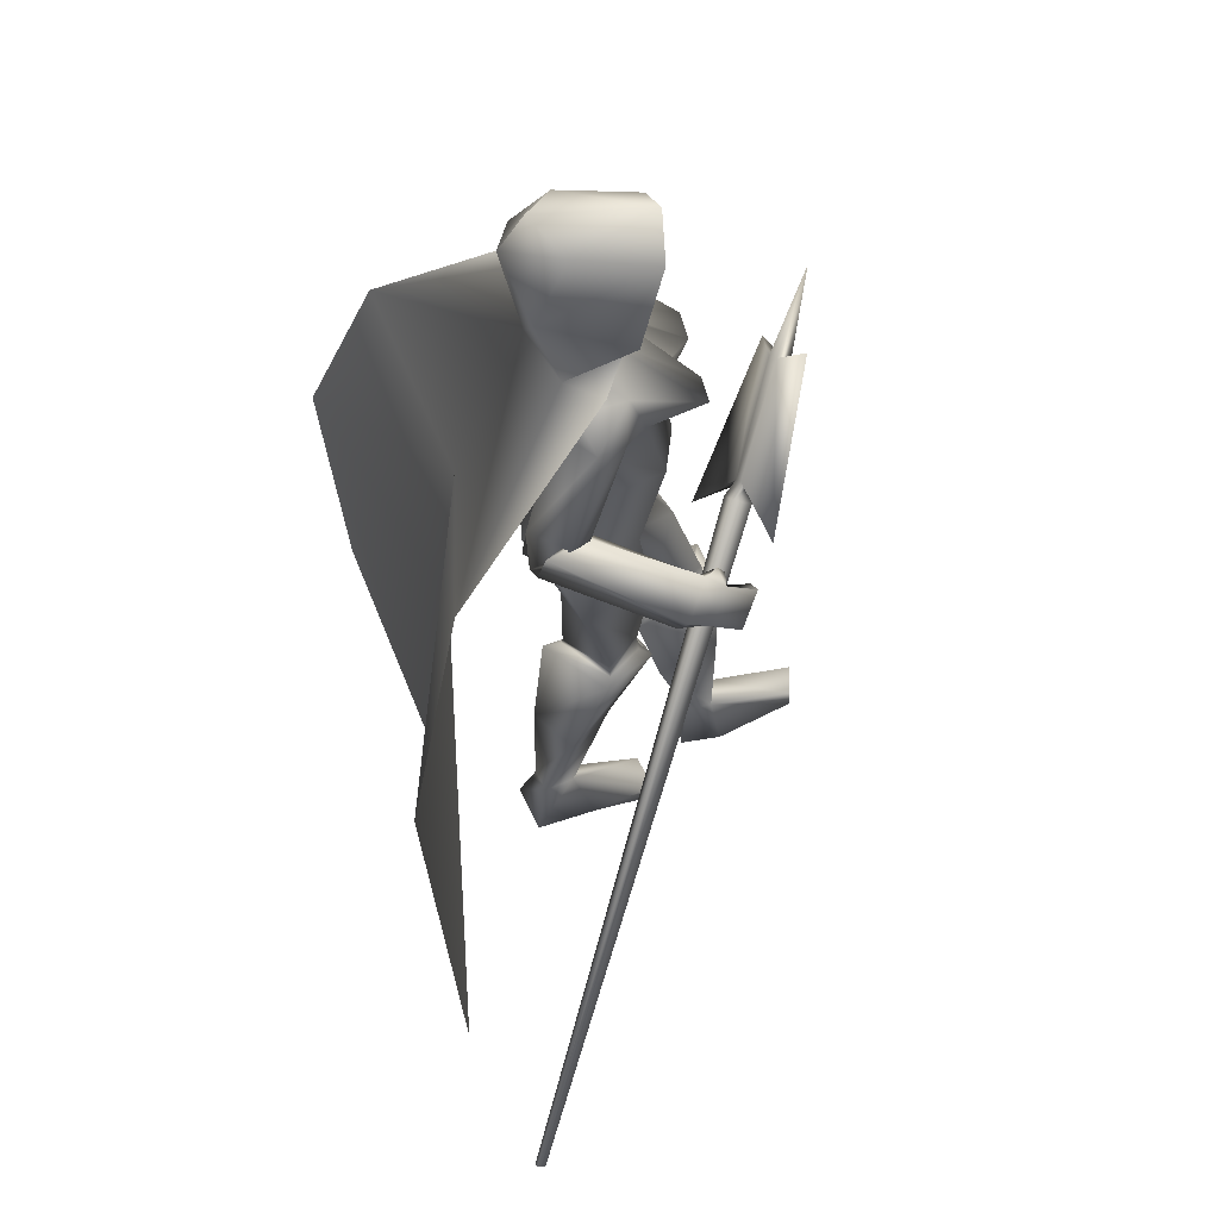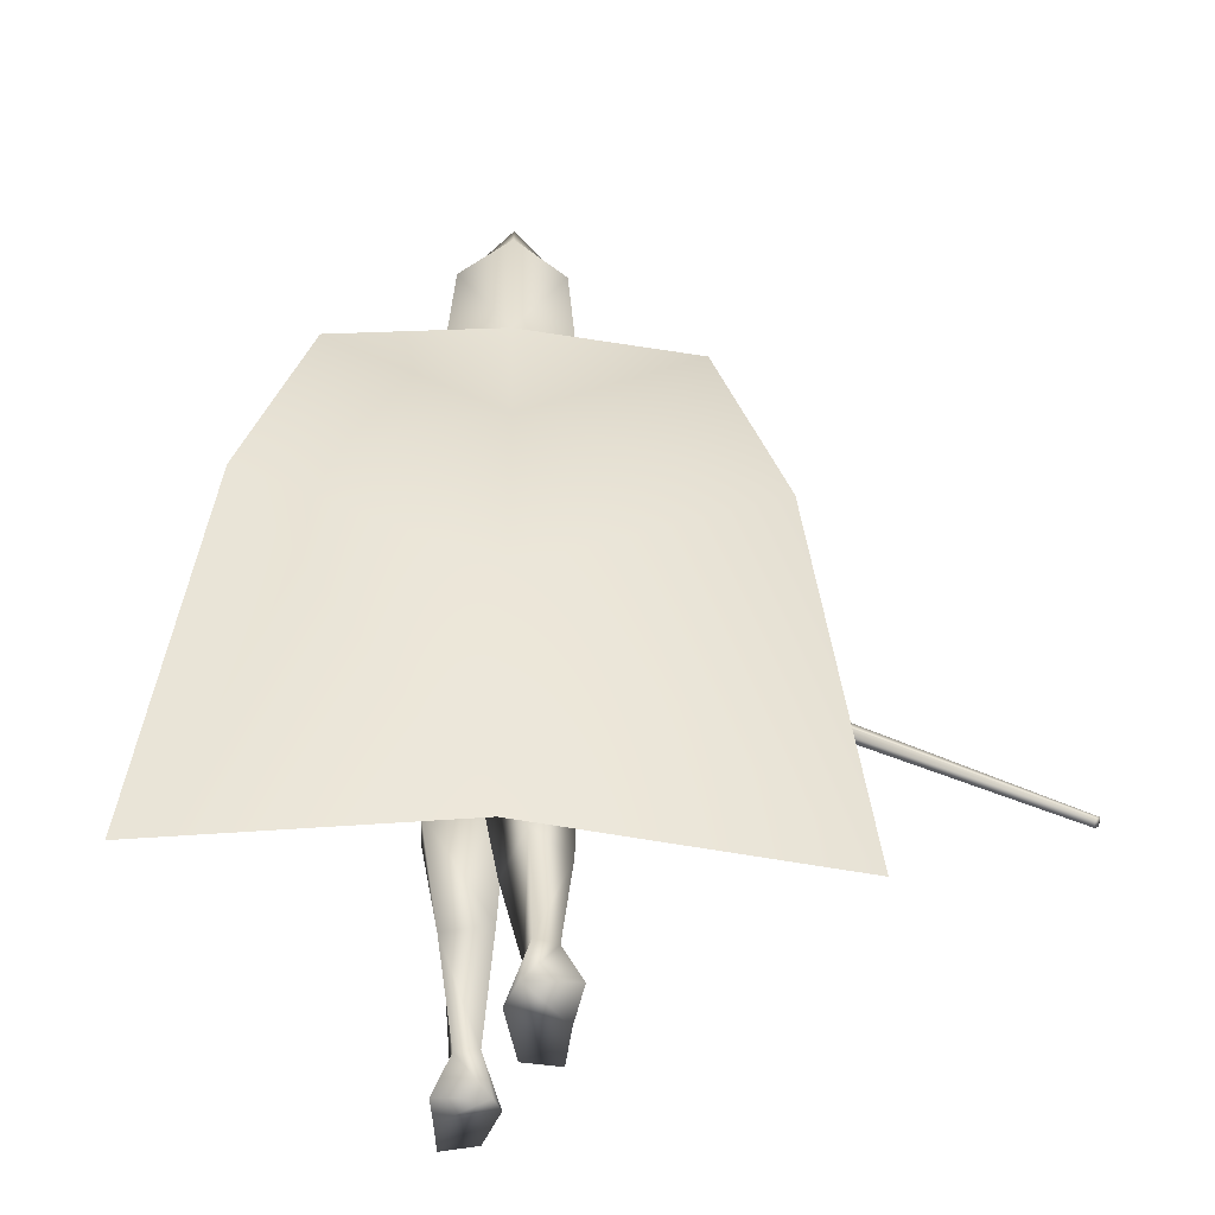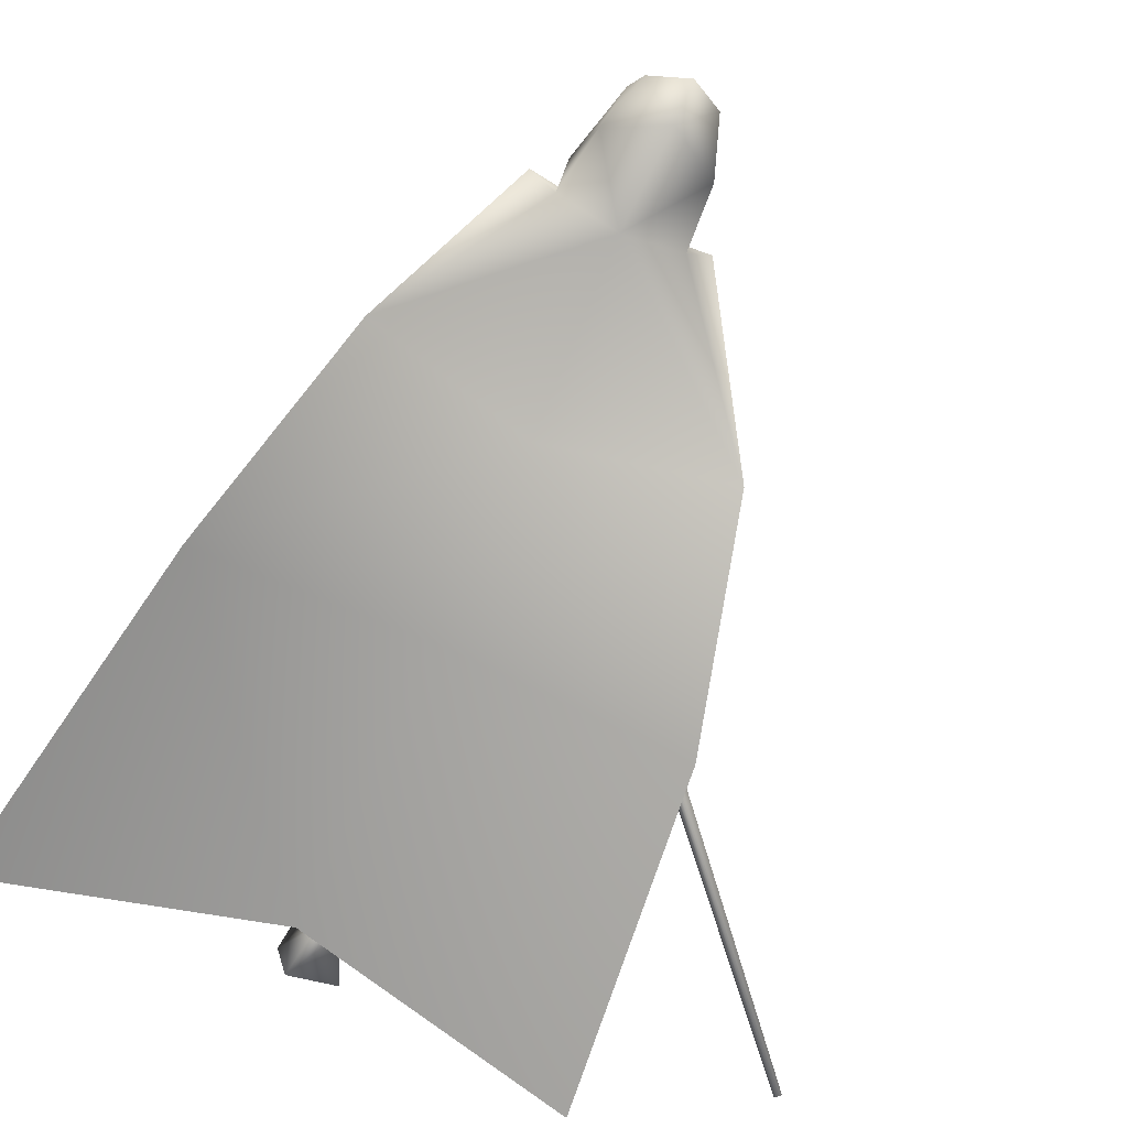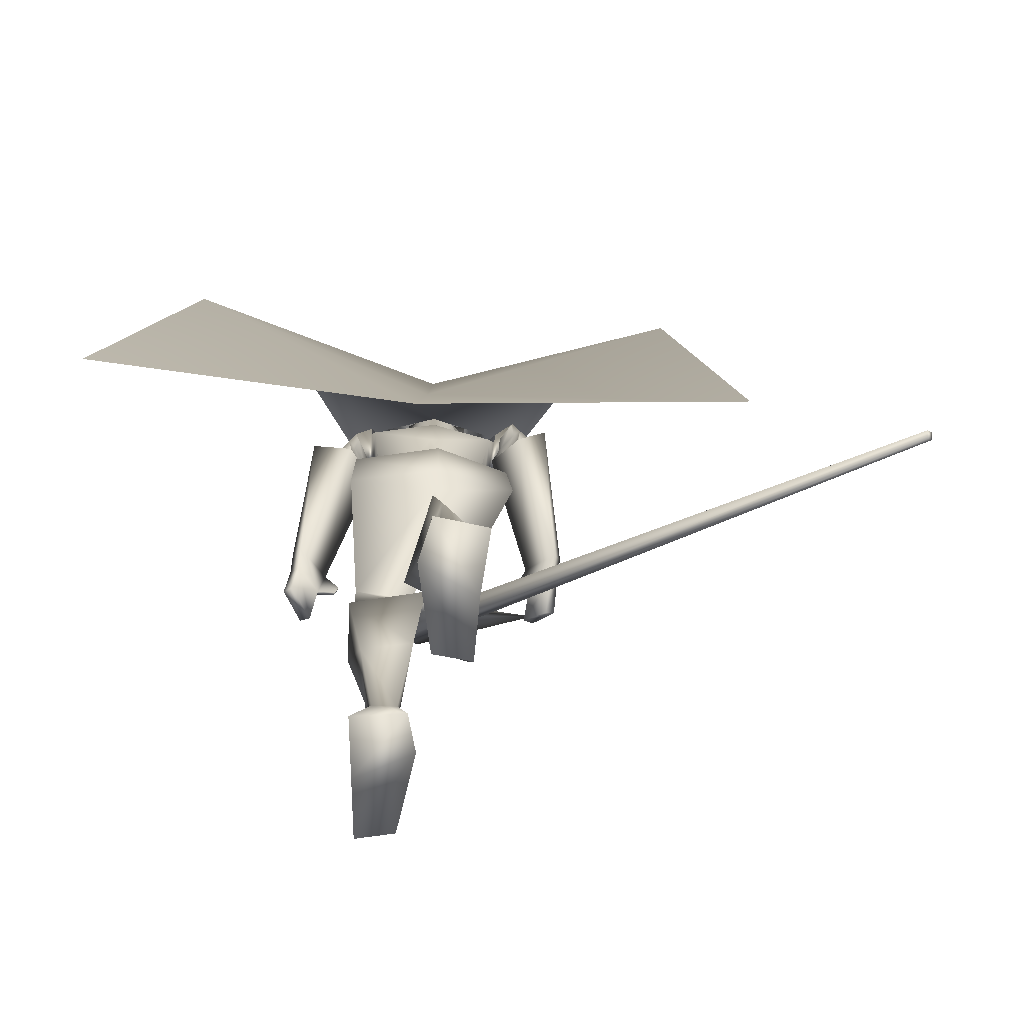
<metadata>
{"format":"obj","ext":"obj","renderer":"f3d","projection":"perspective","resolution":1024,"background":"white","views":[{"elev":58.8,"azim":-102.1,"up":"+Y"},{"elev":-40.8,"azim":177.5,"up":"+Y"},{"elev":-70.6,"azim":154.4,"up":"+Z"},{"elev":-79.1,"azim":178.4,"up":"+Y"}]}
</metadata>
<code>
o Cube_Cube.001
v -1.07 -0.6216 -0.6775
v -1.07 -0.6118 -0.6926
v -1.06 -0.6188 -0.6971
v -1.06 -0.6286 -0.682
v -0.132 0.3203 -0.04591
v -0.1319 0.346 -0.08551
v -0.1057 0.3275 -0.09736
v -0.1059 0.3019 -0.05776
v -0.08752 0.3368 -0.04837
v -0.08744 0.3503 -0.06924
v -0.1012 0.36 -0.06299
v -0.1013 0.3465 -0.04212
v 0.06062 0.5104 0.0716
v 0.06074 0.5302 0.04111
v 0.08085 0.516 0.03199
v 0.08073 0.4962 0.06247
v 0.02746 0.5774 0.09277
v -0.267 0.3768 -0.03837
v 0.151 0.4902 0.0367
v -0.03382 0.2123 -0.1442
v 0.1949 0.6371 0.1326
v 0.08872 0.8415 -0.429
v -0.07363 0.8415 -0.426
v 0.007033 0.8405 -0.4557
v 0.05069 0.8212 -0.3343
v -0.03219 0.8212 -0.3328
v 0.1899 0.7942 -0.4272
v -0.1753 0.7967 -0.4107
v 0.1806 0.7916 -0.3203
v -0.1581 0.7876 -0.3061
v 0.005131 0.7654 -0.4665
v 0.005379 0.5596 -0.4597
v 0.1553 0.6545 -0.4592
v -0.1441 0.6562 -0.4477
v 0.01469 0.5598 -0.2033
v 0.1506 0.6461 -0.2748
v -0.1259 0.6436 -0.2649
v 0.01557 0.4219 -0.179
v 0.1049 0.4049 -0.2182
v -0.07633 0.4049 -0.2116
v 0.00877 0.3839 -0.3663
v 0.1252 0.4079 -0.3366
v -0.1052 0.4079 -0.3282
v 0.2607 0.4686 -0.4137
v -0.264 0.4816 -0.4407
v 0.2307 0.4298 -0.3644
v -0.2325 0.4334 -0.4017
v 0.1938 0.4536 -0.4847
v -0.2044 0.476 -0.5191
v 0.1643 0.4308 -0.3917
v -0.1687 0.4359 -0.4345
v 0.3007 0.4701 -0.449
v -0.2871 0.4967 -0.4959
v 0.2324 0.4288 -0.3526
v -0.2277 0.4539 -0.4011
v 0.1984 0.3271 -0.4678
v -0.2209 0.334 -0.5027
v 0.1491 0.3912 -0.3804
v -0.1535 0.4027 -0.4328
v 0.1513 0.2415 -0.2941
v -0.1221 0.2459 -0.274
v -0.02425 0.1723 -0.5009
v 0.1751 0.179 -0.4669
v -0.1907 0.2041 -0.4394
v 0.05761 0.04219 -0.1587
v 0.0173 0.0042 -0.2645
v -0.02153 0.0446 -0.4209
v 0.1799 0.07979 -0.4333
v -0.2077 0.1134 -0.4122
v -0.02993 0.07045 -0.4642
v 0.1307 -0.2016 -0.1208
v -0.06259 -0.2403 -0.2618
v 0.05304 -0.1864 -0.09293
v 0.01882 -0.2332 -0.2807
v 0.01159 -0.2506 -0.2216
v -0.02885 -0.2508 -0.4214
v 0.1458 -0.2169 -0.2288
v -0.1369 -0.2201 -0.3403
v 0.1578 -0.2619 -0.07488
v -0.06957 -0.3184 -0.2281
v 0.04795 -0.2584 -0.05483
v 0.03179 -0.3183 -0.2752
v -0.01594 -0.2867 -0.2488
v -0.02702 -0.268 -0.4664
v 0.1558 -0.2909 -0.2192
v -0.152 -0.2902 -0.3468
v 0.1084 -0.8531 0.01557
v -0.1437 -0.8751 -0.3755
v -0.02208 -0.8567 -0.04471
v -0.01771 -0.8817 -0.4448
v -0.004714 -0.8826 -0.1345
v -0.04597 -0.8833 -0.539
v 0.1144 -0.8783 -0.1242
v -0.1627 -0.871 -0.5159
v 0.02504 -0.7755 -0.0575
v -0.05301 -0.7947 -0.448
v 0.08128 -0.7576 -0.04525
v -0.1011 -0.777 -0.4188
v 0.02124 -0.768 -0.116
v -0.06658 -0.7691 -0.5014
v 0.07449 -0.7757 -0.1191
v -0.1178 -0.7739 -0.488
v 0.09978 -0.801 0.1533
v -0.1268 -0.8428 -0.233
v 0.0214 -0.7869 0.1348
v -0.0476 -0.8361 -0.2523
v 0.01706 -0.829 0.1359
v -0.04871 -0.8782 -0.2572
v 0.1025 -0.8383 0.1469
v -0.1344 -0.8782 -0.2444
v 0.3368 0.06221 -0.159
v -0.3171 0.1487 -0.1029
v 0.2994 0.08968 -0.08148
v -0.2664 0.2107 -0.0609
v 0.3156 0.04206 -0.1733
v -0.2976 0.1236 -0.11
v 0.2757 0.08447 -0.08901
v -0.2445 0.2018 -0.07044
v 0.2659 0.2129 -0.1512
v -0.2611 0.2874 -0.1676
v 0.3269 0.179 -0.2213
v -0.3301 0.2329 -0.2192
v 0.3048 0.152 -0.2465
v -0.3143 0.1983 -0.2395
v 0.2481 0.2058 -0.1655
v -0.2462 0.2741 -0.1812
v 0.02085 0.2327 -0.2493
v 0.1579 0.02722 -0.19
v -0.08442 -0.00229 -0.2351
v 0.2805 0.1579 -0.128
v -0.2716 0.2519 -0.1283
v 0.3279 0.1355 -0.1913
v -0.3236 0.1975 -0.1697
v 0.3052 0.1147 -0.2061
v -0.3035 0.1714 -0.1785
v 0.2618 0.1502 -0.1416
v -0.2555 0.2383 -0.141
v 0.2184 0.1316 -0.144
v -0.2275 0.2334 -0.1253
v 0.2203 0.134 -0.1385
v -0.2285 0.238 -0.1211
v 0.2114 0.1506 -0.1523
v -0.2209 0.2465 -0.1416
v 0.213 0.1531 -0.1462
v -0.2216 0.2515 -0.1369
v -0.000115 -0.5343 -0.1919
v -0.05557 -0.5191 -0.4972
v 0.1128 -0.547 -0.1786
v -0.143 -0.5405 -0.4265
v 0.1028 -0.5149 -0.04902
v -0.05817 -0.5597 -0.3248
v 0.03376 -0.5099 -0.05179
v -0.002316 -0.5513 -0.3649
v 0.2522 0.7359 -0.3979
v -0.238 0.7393 -0.3839
v 0.2286 0.7254 -0.3305
v -0.2095 0.7202 -0.3206
v 0.1605 0.7192 -0.3331
v -0.1408 0.7124 -0.3258
v 0.1691 0.7266 -0.4572
v -0.1597 0.7376 -0.4477
v 0.0642 0.6398 -0.1394
v -0.03005 0.6398 -0.1359
v 0.1275 0.6429 -0.1424
v -0.09342 0.6429 -0.1344
v 0.2584 0.4248 -0.4306
v -0.2645 0.4426 -0.4738
v 0.226 0.4327 -0.3796
v -0.2248 0.4533 -0.4289
v 0.2028 0.3647 -0.4776
v -0.2227 0.3702 -0.5176
v 0.1656 0.407 -0.4009
v -0.1709 0.4175 -0.4533
v 0.008749 -0.2744 -0.215
v -0.02641 -0.2706 -0.4227
v 0.1442 -0.2668 -0.2074
v -0.1315 -0.2719 -0.3367
v 0.1356 -0.2456 -0.1061
v -0.06535 -0.2906 -0.2588
v 0.05291 -0.2363 -0.08443
v 0.01582 -0.2869 -0.2871
v 0.07224 -0.2368 -0.08237
v 0.001057 -0.2889 -0.2746
v 0.1183 -0.242 -0.09457
v -0.04419 -0.2909 -0.259
v 0.07608 -0.2671 -0.07999
v -0.006483 -0.3179 -0.2807
v 0.1164 -0.2689 -0.08794
v -0.04409 -0.3183 -0.2641
v 0.07256 -0.2047 -0.0897
v 0.001556 -0.252 -0.2721
v 0.1147 -0.2123 -0.1041
v -0.04211 -0.2556 -0.2611
v 0.1686 0.3956 -0.4185
v -0.1776 0.4043 -0.4684
v 0.1901 0.3713 -0.4626
v -0.2073 0.3771 -0.5054
v 0.1758 0.3759 -0.4048
v -0.1848 0.3877 -0.4511
v 0.1964 0.3496 -0.4413
v -0.2129 0.3595 -0.4804
v 0.1635 0.4138 -0.4353
v -0.1729 0.4193 -0.4882
v 0.1827 0.3949 -0.4807
v -0.2001 0.3969 -0.5277
v 0.009918 0.8212 -0.2968
v 0.01474 0.6339 -0.2021
v 0.008542 0.9096 -0.4451
v 0.05266 0.8939 -0.4204
v -0.03558 0.8939 -0.4204
v 0.008542 1.033 -0.4989
v 0.09106 0.9818 -0.3754
v -0.07398 0.9818 -0.3754
v 0.08552 1.11 -0.407
v -0.06843 1.11 -0.407
v 0.008542 1.136 -0.415
v 0.06205 0.9022 -0.3132
v -0.04496 0.9022 -0.3132
v 0.008542 0.8868 -0.2987
v 0.07135 1.085 -0.2734
v -0.05427 1.085 -0.2734
v 0.008542 1.107 -0.2476
v 0.08431 0.9638 -0.2692
v -0.06723 0.9638 -0.2692
v 0.008542 0.8984 -0.2344
v 0.008542 1.12 -0.2129
v 0.09527 1.062 -0.2243
v -0.07819 1.062 -0.2243
v 0.008542 1.163 -0.4607
v 0.08919 1.12 -0.3982
v -0.07211 1.12 -0.3982
v 0.1417 0.8923 -0.2801
v -0.1246 0.8923 -0.2801
v 0.008542 1.075 -0.5144
v 0.1314 1.002 -0.4719
v -0.1143 1.002 -0.4719
v 0.009279 0.8126 -0.257
v 0.007804 0.8126 -0.257
v 0.006733 0.8349 -0.4722
v 0.1487 0.8465 -0.4334
v -0.1337 0.8465 -0.4283
v 0.2094 0.853 -0.3565
v -0.1923 0.853 -0.3565
v 0.3927 0.5361 -0.7195
v -0.3998 0.5361 -0.6907
v -0.000572 0.4224 -0.6235
v 0.5254 0.02806 -0.8625
v -0.5425 0.02806 -0.8237
v -0.001856 -0.02201 -0.6589
v 0.6546 -0.8104 -0.8218
v -0.6684 -0.8104 -0.7738
v 0.001286 -0.6737 -0.7309
v 0.09209 1.046 -0.3912
v -0.07501 1.046 -0.3912
v 0.008542 1.08 -0.4569
v 0.08313 1.021 -0.2713
v -0.06605 1.021 -0.2713
v 0.008542 1.012 -0.2315
f 1 2 3
f 1 3 4
f 1 5 6
f 1 6 2
f 2 6 7
f 2 7 3
f 3 7 8
f 3 8 4
f 5 1 4
f 5 4 8
f 5 8 9
f 5 9 12
f 8 7 10
f 8 10 9
f 7 6 11
f 7 11 10
f 6 5 12
f 6 12 11
f 10 11 14
f 10 14 15
f 12 9 16
f 12 16 13
f 14 11 18
f 14 18 17
f 10 15 19
f 10 19 20
f 15 16 19
f 13 14 17
f 11 12 18
f 9 10 20
f 9 20 19
f 9 19 16
f 12 13 17
f 12 17 18
f 13 21 14
f 13 16 21
f 15 21 16
f 14 21 15
f 22 25 29
f 22 29 27
f 30 26 23
f 30 23 28
f 22 27 31
f 22 31 24
f 31 28 23
f 31 23 24
f 31 27 33
f 31 33 32
f 34 28 31
f 34 31 32
f 36 35 38
f 36 38 39
f 38 35 37
f 38 37 40
f 32 33 42
f 32 42 41
f 43 34 32
f 43 32 41
f 33 36 39
f 33 39 42
f 40 37 34
f 40 34 43
f 41 42 63
f 41 63 62
f 64 43 41
f 64 41 62
f 42 39 60
f 42 60 63
f 61 40 43
f 61 43 64
f 63 68 70
f 63 70 62
f 70 69 64
f 70 64 62
f 87 89 91
f 87 91 93
f 92 90 88
f 92 88 94
f 99 91 89
f 99 89 95
f 90 92 100
f 90 100 96
f 101 93 91
f 101 91 99
f 92 94 102
f 92 102 100
f 97 87 93
f 97 93 101
f 94 88 98
f 94 98 102
f 97 95 105
f 97 105 103
f 106 96 98
f 106 98 104
f 87 97 103
f 87 103 109
f 104 98 88
f 104 88 110
f 95 89 107
f 95 107 105
f 108 90 96
f 108 96 106
f 89 87 109
f 89 109 107
f 110 88 90
f 110 90 108
f 105 107 109
f 105 109 103
f 110 108 106
f 110 106 104
f 111 113 117
f 111 117 115
f 118 114 112
f 118 112 116
f 38 127 60
f 38 60 39
f 61 127 38
f 61 38 40
f 60 127 65
f 60 65 128
f 66 127 61
f 66 61 129
f 60 128 68
f 60 68 63
f 69 129 61
f 69 61 64
f 119 130 132
f 119 132 121
f 133 131 120
f 133 120 122
f 130 113 111
f 130 111 132
f 112 114 131
f 112 131 133
f 121 132 134
f 121 134 123
f 135 133 122
f 135 122 124
f 132 111 115
f 132 115 134
f 116 112 133
f 116 133 135
f 136 117 113
f 136 113 130
f 114 118 137
f 114 137 131
f 123 134 136
f 123 136 125
f 137 135 124
f 137 124 126
f 134 115 117
f 134 117 136
f 118 116 135
f 118 135 137
f 136 130 140
f 136 140 138
f 141 131 137
f 141 137 139
f 125 136 138
f 125 138 142
f 139 137 126
f 139 126 143
f 130 119 144
f 130 144 140
f 145 120 131
f 145 131 141
f 119 125 142
f 119 142 144
f 143 126 120
f 143 120 145
f 142 138 140
f 142 140 144
f 141 139 143
f 141 143 145
f 85 148 146
f 85 146 83
f 147 149 86
f 147 86 84
f 148 101 99
f 148 99 146
f 100 102 149
f 100 149 147
f 79 150 148
f 79 148 85
f 149 151 80
f 149 80 86
f 150 97 101
f 150 101 148
f 102 98 151
f 102 151 149
f 81 152 150
f 81 150 79
f 151 153 82
f 151 82 80
f 152 95 97
f 152 97 150
f 98 96 153
f 98 153 151
f 83 146 152
f 83 152 81
f 153 147 84
f 153 84 82
f 146 99 95
f 146 95 152
f 96 100 147
f 96 147 153
f 65 67 75
f 65 75 73
f 76 67 66
f 76 66 74
f 68 128 71
f 68 71 77
f 72 129 69
f 72 69 78
f 67 68 77
f 67 77 75
f 78 69 67
f 78 67 76
f 71 128 65
f 71 65 73
f 66 129 72
f 66 72 74
f 52 54 119
f 52 119 121
f 120 55 53
f 120 53 122
f 52 121 123
f 52 123 56
f 124 122 53
f 124 53 57
f 54 58 125
f 54 125 119
f 126 59 55
f 126 55 120
f 56 123 125
f 56 125 58
f 126 124 57
f 126 57 59
f 29 156 154
f 29 154 27
f 155 157 30
f 155 30 28
f 156 46 44
f 156 44 154
f 45 47 157
f 45 157 155
f 36 158 156
f 36 156 29
f 157 159 37
f 157 37 30
f 158 50 46
f 158 46 156
f 47 51 159
f 47 159 157
f 33 160 158
f 33 158 36
f 159 161 34
f 159 34 37
f 160 48 50
f 160 50 158
f 51 49 161
f 51 161 159
f 27 154 160
f 27 160 33
f 161 155 28
f 161 28 34
f 154 44 48
f 154 48 160
f 49 45 155
f 49 155 161
f 67 70 68
f 69 70 67
f 65 127 67
f 67 127 66
f 29 164 36
f 37 165 30
f 25 162 164
f 25 164 29
f 165 163 26
f 165 26 30
f 35 36 164
f 35 164 162
f 165 37 35
f 165 35 163
f 46 168 166
f 46 166 44
f 167 169 47
f 167 47 45
f 168 54 52
f 168 52 166
f 53 55 169
f 53 169 167
f 44 166 170
f 44 170 48
f 171 167 45
f 171 45 49
f 166 52 56
f 166 56 170
f 57 53 167
f 57 167 171
f 50 172 168
f 50 168 46
f 169 173 51
f 169 51 47
f 172 58 54
f 172 54 168
f 55 59 173
f 55 173 169
f 77 176 174
f 77 174 75
f 175 177 78
f 175 78 76
f 176 85 83
f 176 83 174
f 84 86 177
f 84 177 175
f 71 178 176
f 71 176 77
f 177 179 72
f 177 72 78
f 178 79 85
f 178 85 176
f 86 80 179
f 86 179 177
f 75 174 180
f 75 180 73
f 181 175 76
f 181 76 74
f 174 83 81
f 174 81 180
f 82 84 175
f 82 175 181
f 180 81 186
f 180 186 182
f 187 82 181
f 187 181 183
f 73 180 182
f 73 182 190
f 183 181 74
f 183 74 191
f 79 178 184
f 79 184 188
f 185 179 80
f 185 80 189
f 178 71 192
f 178 192 184
f 193 72 179
f 193 179 185
f 81 79 188
f 81 188 186
f 189 80 82
f 189 82 187
f 71 73 190
f 71 190 192
f 191 74 72
f 191 72 193
f 190 182 184
f 190 184 192
f 185 183 191
f 185 191 193
f 182 186 188
f 182 188 184
f 189 187 183
f 189 183 185
f 58 172 194
f 58 194 198
f 195 173 59
f 195 59 199
f 172 50 202
f 172 202 194
f 203 51 173
f 203 173 195
f 170 56 200
f 170 200 196
f 201 57 171
f 201 171 197
f 48 170 196
f 48 196 204
f 197 171 49
f 197 49 205
f 56 58 198
f 56 198 200
f 199 59 57
f 199 57 201
f 50 48 204
f 50 204 202
f 205 49 51
f 205 51 203
f 204 196 194
f 204 194 202
f 195 197 205
f 195 205 203
f 196 200 198
f 196 198 194
f 199 201 197
f 199 197 195
f 162 25 206
f 162 206 207
f 206 26 163
f 206 163 207
f 35 162 207
f 207 163 35
f 223 217 209
f 223 209 212
f 210 218 224
f 210 224 213
f 208 211 212
f 208 212 209
f 213 211 208
f 213 208 210
f 220 214 216
f 220 216 222
f 216 215 221
f 216 221 222
f 225 219 217
f 225 217 223
f 218 219 225
f 218 225 224
f 22 209 217
f 22 217 25
f 218 210 23
f 218 23 26
f 22 24 208
f 22 208 209
f 208 24 23
f 208 23 210
f 25 217 219
f 25 219 206
f 219 218 26
f 219 26 206
f 226 227 230
f 226 230 229
f 231 228 226
f 231 226 229
f 235 230 227
f 235 227 232
f 228 231 236
f 228 236 233
f 234 229 230
f 234 230 235
f 231 229 234
f 231 234 236
f 240 235 232
f 240 232 237
f 233 236 241
f 233 241 238
f 239 234 235
f 239 235 240
f 236 234 239
f 236 239 241
f 240 237 242
f 240 242 244
f 243 238 241
f 243 241 245
f 239 240 244
f 239 244 246
f 245 241 239
f 245 239 246
f 246 244 247
f 246 247 249
f 248 245 246
f 248 246 249
f 247 250 252
f 247 252 249
f 251 248 249
f 251 249 252
f 212 253 256
f 212 256 223
f 253 214 220
f 253 220 256
f 215 254 257
f 215 257 221
f 254 213 224
f 254 224 257
f 214 253 255
f 214 255 216
f 253 212 211
f 253 211 255
f 213 254 255
f 213 255 211
f 254 215 216
f 254 216 255
f 256 220 222
f 256 222 258
f 221 257 258
f 221 258 222
f 256 258 225
f 256 225 223
f 257 224 225
f 257 225 258

</code>
